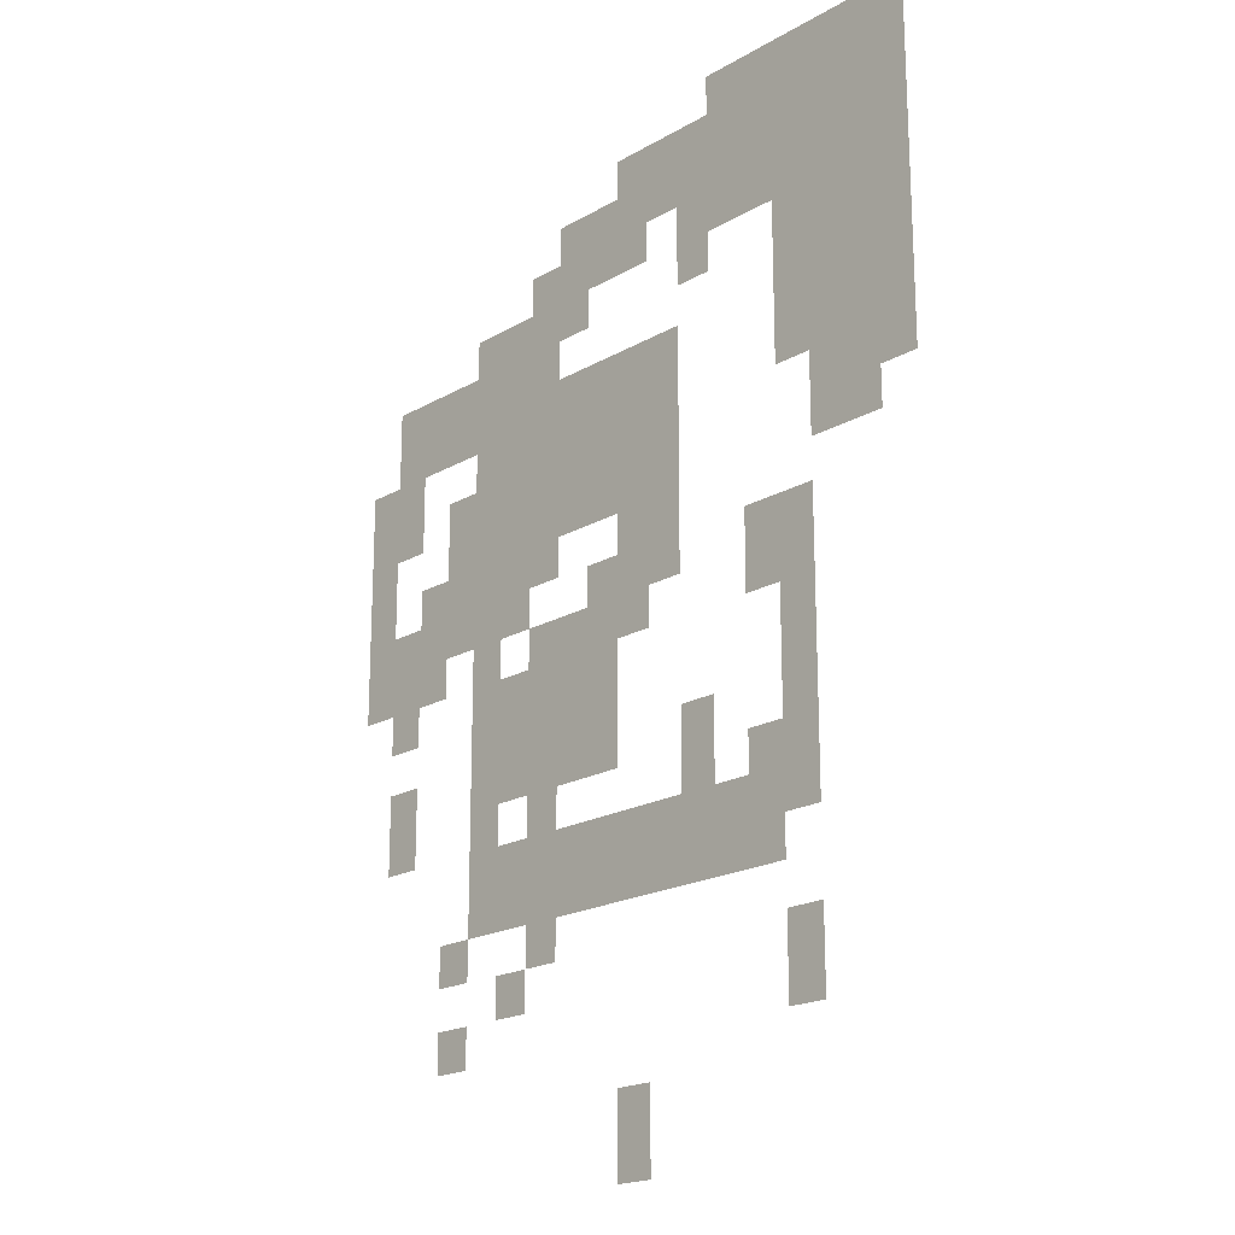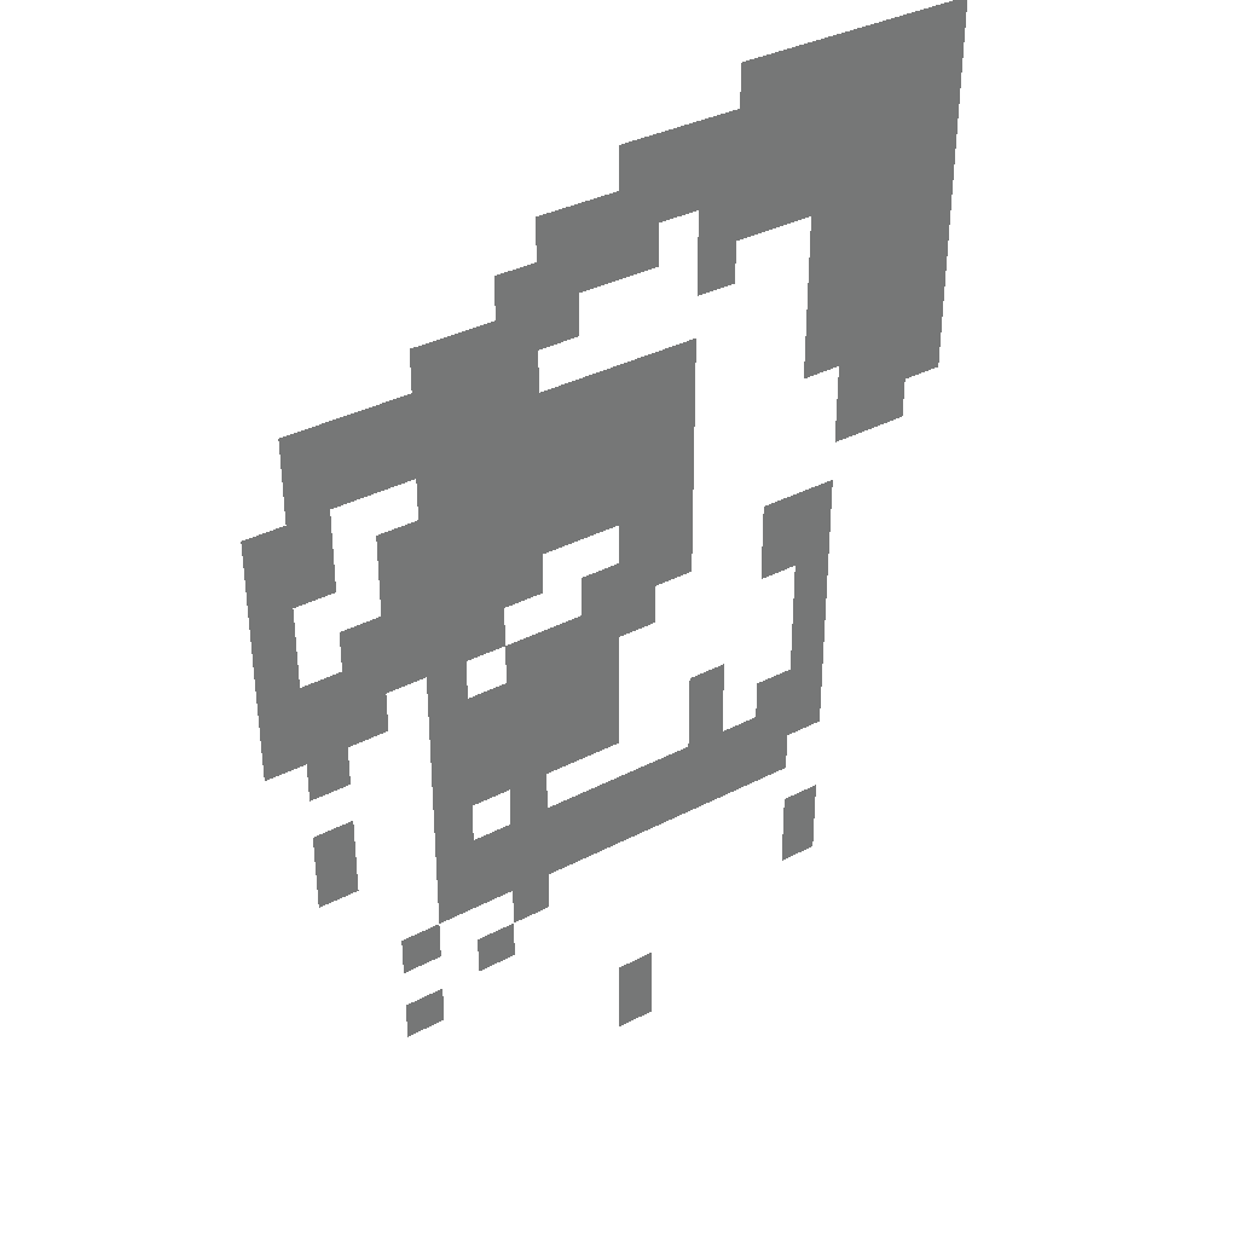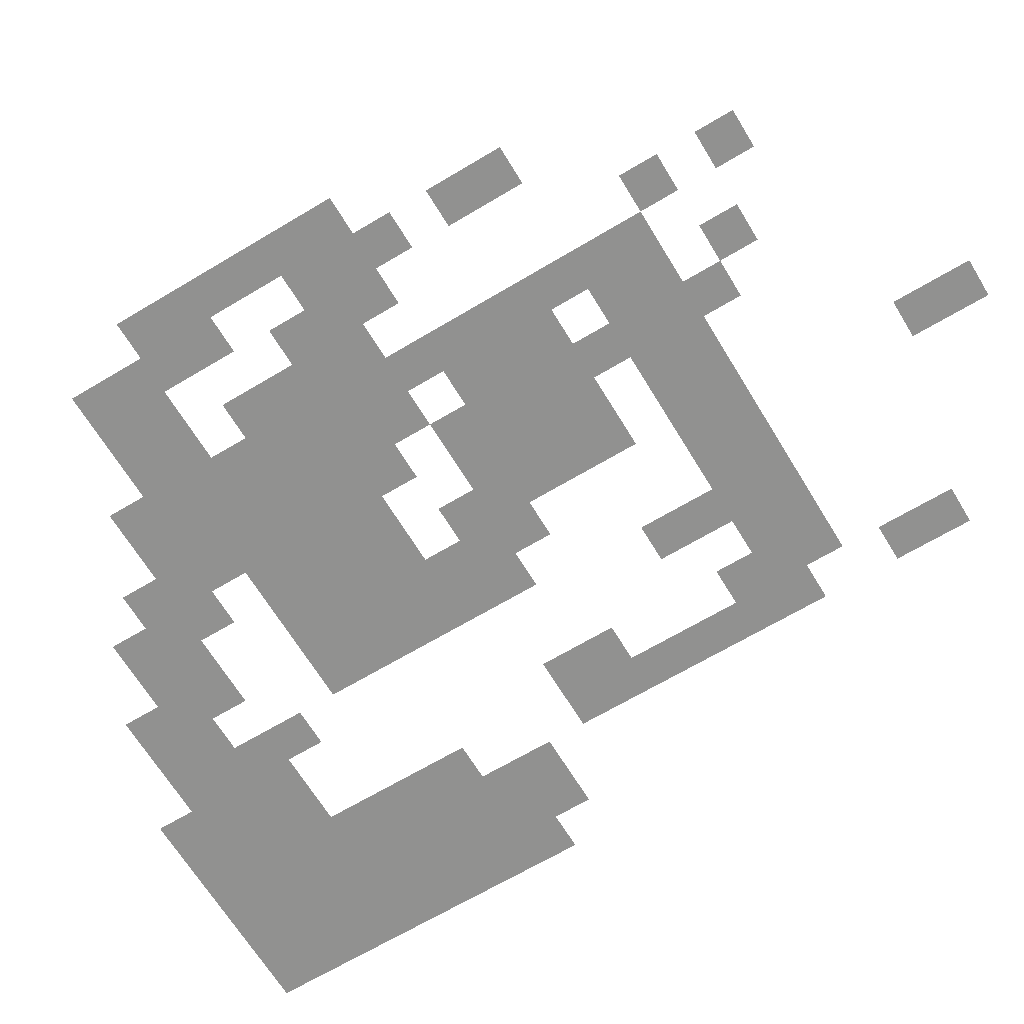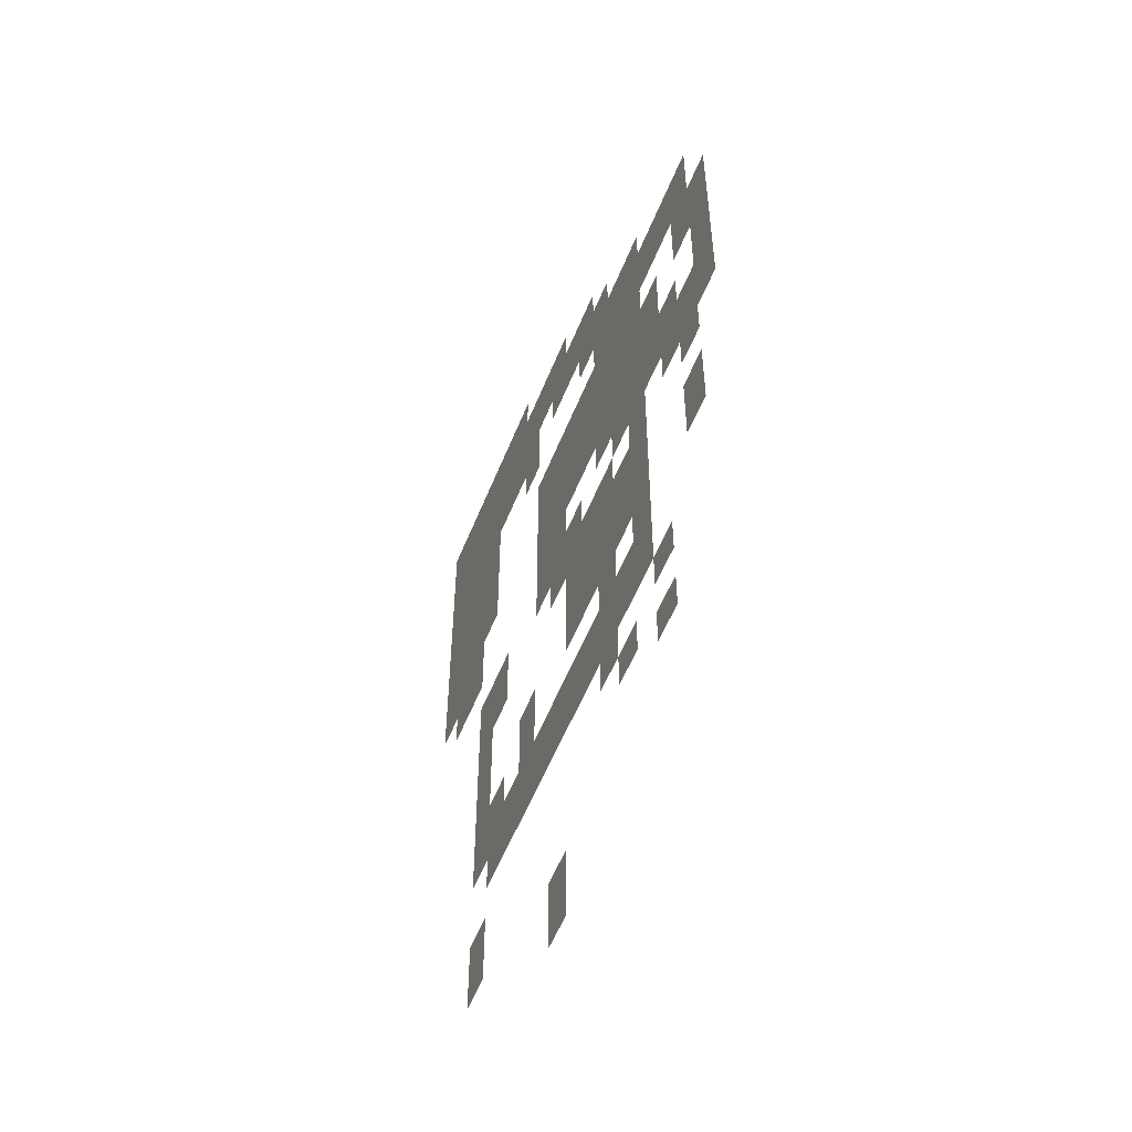
<metadata>
{"format":"obj","ext":"obj","renderer":"f3d","projection":"perspective","resolution":1024,"background":"white","views":[{"elev":-19.6,"azim":47.0,"up":"+Y"},{"elev":35.3,"azim":-34.9,"up":"+Y"},{"elev":-65.9,"azim":-58.9,"up":"+Z"},{"elev":-55.7,"azim":-111.7,"up":"+Y"}]}
</metadata>
<code>
v -76 -146 0
v -78 -146 0
v -78 -144 0
v -76 -144 0
v -78 -146 0
v -80 -146 0
v -80 -144 0
v -78 -144 0
v -80 -146 0
v -82 -146 0
v -82 -144 0
v -80 -144 0
v -82 -146 0
v -84 -146 0
v -84 -144 0
v -82 -144 0
v -84 -146 0
v -86 -146 0
v -86 -144 0
v -84 -144 0
v -86 -146 0
v -88 -146 0
v -88 -144 0
v -86 -144 0
v -76 -148 0
v -78 -148 0
v -78 -146 0
v -76 -146 0
v -78 -148 0
v -80 -148 0
v -80 -146 0
v -78 -146 0
v -80 -148 0
v -82 -148 0
v -82 -146 0
v -80 -146 0
v -82 -148 0
v -84 -148 0
v -84 -146 0
v -82 -146 0
v -84 -148 0
v -86 -148 0
v -86 -146 0
v -84 -146 0
v -86 -148 0
v -88 -148 0
v -88 -146 0
v -86 -146 0
v -88 -148 0
v -90 -148 0
v -90 -146 0
v -88 -146 0
v -90 -148 0
v -92 -148 0
v -92 -146 0
v -90 -146 0
v -92 -148 0
v -94 -148 0
v -94 -146 0
v -92 -146 0
v -76 -150 0
v -78 -150 0
v -78 -148 0
v -76 -148 0
v -78 -150 0
v -80 -150 0
v -80 -148 0
v -78 -148 0
v -80 -150 0
v -82 -150 0
v -82 -148 0
v -80 -148 0
v -82 -150 0
v -84 -150 0
v -84 -148 0
v -82 -148 0
v -84 -150 0
v -86 -150 0
v -86 -148 0
v -84 -148 0
v -86 -150 0
v -88 -150 0
v -88 -148 0
v -86 -148 0
v -88 -150 0
v -90 -150 0
v -90 -148 0
v -88 -148 0
v -90 -150 0
v -92 -150 0
v -92 -148 0
v -90 -148 0
v -92 -150 0
v -94 -150 0
v -94 -148 0
v -92 -148 0
v -94 -150 0
v -96 -150 0
v -96 -148 0
v -94 -148 0
v -96 -150 0
v -98 -150 0
v -98 -148 0
v -96 -148 0
v -76 -152 0
v -78 -152 0
v -78 -150 0
v -76 -150 0
v -78 -152 0
v -80 -152 0
v -80 -150 0
v -78 -150 0
v -80 -152 0
v -82 -152 0
v -82 -150 0
v -80 -150 0
v -82 -152 0
v -84 -152 0
v -84 -150 0
v -82 -150 0
v -84 -152 0
v -86 -152 0
v -86 -150 0
v -84 -150 0
v -86 -152 0
v -88 -152 0
v -88 -150 0
v -86 -150 0
v -88 -152 0
v -90 -152 0
v -90 -150 0
v -88 -150 0
v -92 -152 0
v -94 -152 0
v -94 -150 0
v -92 -150 0
v -94 -152 0
v -96 -152 0
v -96 -150 0
v -94 -150 0
v -96 -152 0
v -98 -152 0
v -98 -150 0
v -96 -150 0
v -98 -152 0
v -100 -152 0
v -100 -150 0
v -98 -150 0
v -76 -154 0
v -78 -154 0
v -78 -152 0
v -76 -152 0
v -78 -154 0
v -80 -154 0
v -80 -152 0
v -78 -152 0
v -80 -154 0
v -82 -154 0
v -82 -152 0
v -80 -152 0
v -82 -154 0
v -84 -154 0
v -84 -152 0
v -82 -152 0
v -88 -154 0
v -90 -154 0
v -90 -152 0
v -88 -152 0
v -96 -154 0
v -98 -154 0
v -98 -152 0
v -96 -152 0
v -98 -154 0
v -100 -154 0
v -100 -152 0
v -98 -152 0
v -100 -154 0
v -102 -154 0
v -102 -152 0
v -100 -152 0
v -102 -154 0
v -104 -154 0
v -104 -152 0
v -102 -152 0
v -76 -156 0
v -78 -156 0
v -78 -154 0
v -76 -154 0
v -78 -156 0
v -80 -156 0
v -80 -154 0
v -78 -154 0
v -80 -156 0
v -82 -156 0
v -82 -154 0
v -80 -154 0
v -82 -156 0
v -84 -156 0
v -84 -154 0
v -82 -154 0
v -98 -156 0
v -100 -156 0
v -100 -154 0
v -98 -154 0
v -100 -156 0
v -102 -156 0
v -102 -154 0
v -100 -154 0
v -102 -156 0
v -104 -156 0
v -104 -154 0
v -102 -154 0
v -104 -156 0
v -106 -156 0
v -106 -154 0
v -104 -154 0
v -106 -156 0
v -108 -156 0
v -108 -154 0
v -106 -154 0
v -108 -156 0
v -110 -156 0
v -110 -154 0
v -108 -154 0
v -76 -158 0
v -78 -158 0
v -78 -156 0
v -76 -156 0
v -78 -158 0
v -80 -158 0
v -80 -156 0
v -78 -156 0
v -80 -158 0
v -82 -158 0
v -82 -156 0
v -80 -156 0
v -82 -158 0
v -84 -158 0
v -84 -156 0
v -82 -156 0
v -90 -158 0
v -92 -158 0
v -92 -156 0
v -90 -156 0
v -92 -158 0
v -94 -158 0
v -94 -156 0
v -92 -156 0
v -94 -158 0
v -96 -158 0
v -96 -156 0
v -94 -156 0
v -96 -158 0
v -98 -158 0
v -98 -156 0
v -96 -156 0
v -98 -158 0
v -100 -158 0
v -100 -156 0
v -98 -156 0
v -100 -158 0
v -102 -158 0
v -102 -156 0
v -100 -156 0
v -102 -158 0
v -104 -158 0
v -104 -156 0
v -102 -156 0
v -104 -158 0
v -106 -158 0
v -106 -156 0
v -104 -156 0
v -106 -158 0
v -108 -158 0
v -108 -156 0
v -106 -156 0
v -108 -158 0
v -110 -158 0
v -110 -156 0
v -108 -156 0
v -76 -160 0
v -78 -160 0
v -78 -158 0
v -76 -158 0
v -78 -160 0
v -80 -160 0
v -80 -158 0
v -78 -158 0
v -80 -160 0
v -82 -160 0
v -82 -158 0
v -80 -158 0
v -82 -160 0
v -84 -160 0
v -84 -158 0
v -82 -158 0
v -90 -160 0
v -92 -160 0
v -92 -158 0
v -90 -158 0
v -92 -160 0
v -94 -160 0
v -94 -158 0
v -92 -158 0
v -94 -160 0
v -96 -160 0
v -96 -158 0
v -94 -158 0
v -96 -160 0
v -98 -160 0
v -98 -158 0
v -96 -158 0
v -98 -160 0
v -100 -160 0
v -100 -158 0
v -98 -158 0
v -100 -160 0
v -102 -160 0
v -102 -158 0
v -100 -158 0
v -102 -160 0
v -104 -160 0
v -104 -158 0
v -102 -158 0
v -108 -160 0
v -110 -160 0
v -110 -158 0
v -108 -158 0
v -110 -160 0
v -112 -160 0
v -112 -158 0
v -110 -158 0
v -76 -162 0
v -78 -162 0
v -78 -160 0
v -76 -160 0
v -78 -162 0
v -80 -162 0
v -80 -160 0
v -78 -160 0
v -80 -162 0
v -82 -162 0
v -82 -160 0
v -80 -160 0
v -90 -162 0
v -92 -162 0
v -92 -160 0
v -90 -160 0
v -92 -162 0
v -94 -162 0
v -94 -160 0
v -92 -160 0
v -94 -162 0
v -96 -162 0
v -96 -160 0
v -94 -160 0
v -96 -162 0
v -98 -162 0
v -98 -160 0
v -96 -160 0
v -98 -162 0
v -100 -162 0
v -100 -160 0
v -98 -160 0
v -100 -162 0
v -102 -162 0
v -102 -160 0
v -100 -160 0
v -102 -162 0
v -104 -162 0
v -104 -160 0
v -102 -160 0
v -104 -162 0
v -106 -162 0
v -106 -160 0
v -104 -160 0
v -108 -162 0
v -110 -162 0
v -110 -160 0
v -108 -160 0
v -110 -162 0
v -112 -162 0
v -112 -160 0
v -110 -160 0
v -78 -164 0
v -80 -164 0
v -80 -162 0
v -78 -162 0
v -80 -164 0
v -82 -164 0
v -82 -162 0
v -80 -162 0
v -90 -164 0
v -92 -164 0
v -92 -162 0
v -90 -162 0
v -92 -164 0
v -94 -164 0
v -94 -162 0
v -92 -162 0
v -94 -164 0
v -96 -164 0
v -96 -162 0
v -94 -162 0
v -96 -164 0
v -98 -164 0
v -98 -162 0
v -96 -162 0
v -98 -164 0
v -100 -164 0
v -100 -162 0
v -98 -162 0
v -100 -164 0
v -102 -164 0
v -102 -162 0
v -100 -162 0
v -102 -164 0
v -104 -164 0
v -104 -162 0
v -102 -162 0
v -104 -164 0
v -106 -164 0
v -106 -162 0
v -104 -162 0
v -110 -164 0
v -112 -164 0
v -112 -162 0
v -110 -162 0
v -90 -166 0
v -92 -166 0
v -92 -164 0
v -90 -164 0
v -92 -166 0
v -94 -166 0
v -94 -164 0
v -92 -164 0
v -98 -166 0
v -100 -166 0
v -100 -164 0
v -98 -164 0
v -100 -166 0
v -102 -166 0
v -102 -164 0
v -100 -164 0
v -102 -166 0
v -104 -166 0
v -104 -164 0
v -102 -164 0
v -104 -166 0
v -106 -166 0
v -106 -164 0
v -104 -164 0
v -106 -166 0
v -108 -166 0
v -108 -164 0
v -106 -164 0
v -110 -166 0
v -112 -166 0
v -112 -164 0
v -110 -164 0
v -82 -168 0
v -84 -168 0
v -84 -166 0
v -82 -166 0
v -84 -168 0
v -86 -168 0
v -86 -166 0
v -84 -166 0
v -90 -168 0
v -92 -168 0
v -92 -166 0
v -90 -166 0
v -92 -168 0
v -94 -168 0
v -94 -166 0
v -92 -166 0
v -94 -168 0
v -96 -168 0
v -96 -166 0
v -94 -166 0
v -100 -168 0
v -102 -168 0
v -102 -166 0
v -100 -166 0
v -102 -168 0
v -104 -168 0
v -104 -166 0
v -102 -166 0
v -104 -168 0
v -106 -168 0
v -106 -166 0
v -104 -166 0
v -106 -168 0
v -108 -168 0
v -108 -166 0
v -106 -166 0
v -108 -168 0
v -110 -168 0
v -110 -166 0
v -108 -166 0
v -110 -168 0
v -112 -168 0
v -112 -166 0
v -110 -166 0
v -82 -170 0
v -84 -170 0
v -84 -168 0
v -82 -168 0
v -84 -170 0
v -86 -170 0
v -86 -168 0
v -84 -168 0
v -92 -170 0
v -94 -170 0
v -94 -168 0
v -92 -168 0
v -94 -170 0
v -96 -170 0
v -96 -168 0
v -94 -168 0
v -96 -170 0
v -98 -170 0
v -98 -168 0
v -96 -168 0
v -98 -170 0
v -100 -170 0
v -100 -168 0
v -98 -168 0
v -102 -170 0
v -104 -170 0
v -104 -168 0
v -102 -168 0
v -106 -170 0
v -108 -170 0
v -108 -168 0
v -106 -168 0
v -108 -170 0
v -110 -170 0
v -110 -168 0
v -108 -168 0
v -110 -170 0
v -112 -170 0
v -112 -168 0
v -110 -168 0
v -82 -172 0
v -84 -172 0
v -84 -170 0
v -82 -170 0
v -94 -172 0
v -96 -172 0
v -96 -170 0
v -94 -170 0
v -96 -172 0
v -98 -172 0
v -98 -170 0
v -96 -170 0
v -98 -172 0
v -100 -172 0
v -100 -170 0
v -98 -170 0
v -100 -172 0
v -102 -172 0
v -102 -170 0
v -100 -170 0
v -102 -172 0
v -104 -172 0
v -104 -170 0
v -102 -170 0
v -108 -172 0
v -110 -172 0
v -110 -170 0
v -108 -170 0
v -82 -174 0
v -84 -174 0
v -84 -172 0
v -82 -172 0
v -94 -174 0
v -96 -174 0
v -96 -172 0
v -94 -172 0
v -96 -174 0
v -98 -174 0
v -98 -172 0
v -96 -172 0
v -98 -174 0
v -100 -174 0
v -100 -172 0
v -98 -172 0
v -100 -174 0
v -102 -174 0
v -102 -172 0
v -100 -172 0
v -102 -174 0
v -104 -174 0
v -104 -172 0
v -102 -172 0
v -82 -176 0
v -84 -176 0
v -84 -174 0
v -82 -174 0
v -88 -176 0
v -90 -176 0
v -90 -174 0
v -88 -174 0
v -94 -176 0
v -96 -176 0
v -96 -174 0
v -94 -174 0
v -96 -176 0
v -98 -176 0
v -98 -174 0
v -96 -174 0
v -98 -176 0
v -100 -176 0
v -100 -174 0
v -98 -174 0
v -100 -176 0
v -102 -176 0
v -102 -174 0
v -100 -174 0
v -102 -176 0
v -104 -176 0
v -104 -174 0
v -102 -174 0
v -108 -176 0
v -110 -176 0
v -110 -174 0
v -108 -174 0
v -82 -178 0
v -84 -178 0
v -84 -176 0
v -82 -176 0
v -84 -178 0
v -86 -178 0
v -86 -176 0
v -84 -176 0
v -88 -178 0
v -90 -178 0
v -90 -176 0
v -88 -176 0
v -98 -178 0
v -100 -178 0
v -100 -176 0
v -98 -176 0
v -102 -178 0
v -104 -178 0
v -104 -176 0
v -102 -176 0
v -108 -178 0
v -110 -178 0
v -110 -176 0
v -108 -176 0
v -82 -180 0
v -84 -180 0
v -84 -178 0
v -82 -178 0
v -84 -180 0
v -86 -180 0
v -86 -178 0
v -84 -178 0
v -86 -180 0
v -88 -180 0
v -88 -178 0
v -86 -178 0
v -88 -180 0
v -90 -180 0
v -90 -178 0
v -88 -178 0
v -90 -180 0
v -92 -180 0
v -92 -178 0
v -90 -178 0
v -92 -180 0
v -94 -180 0
v -94 -178 0
v -92 -178 0
v -94 -180 0
v -96 -180 0
v -96 -178 0
v -94 -178 0
v -96 -180 0
v -98 -180 0
v -98 -178 0
v -96 -178 0
v -98 -180 0
v -100 -180 0
v -100 -178 0
v -98 -178 0
v -100 -180 0
v -102 -180 0
v -102 -178 0
v -100 -178 0
v -102 -180 0
v -104 -180 0
v -104 -178 0
v -102 -178 0
v -84 -182 0
v -86 -182 0
v -86 -180 0
v -84 -180 0
v -86 -182 0
v -88 -182 0
v -88 -180 0
v -86 -180 0
v -88 -182 0
v -90 -182 0
v -90 -180 0
v -88 -180 0
v -90 -182 0
v -92 -182 0
v -92 -180 0
v -90 -180 0
v -92 -182 0
v -94 -182 0
v -94 -180 0
v -92 -180 0
v -94 -182 0
v -96 -182 0
v -96 -180 0
v -94 -180 0
v -96 -182 0
v -98 -182 0
v -98 -180 0
v -96 -180 0
v -98 -182 0
v -100 -182 0
v -100 -180 0
v -98 -180 0
v -100 -182 0
v -102 -182 0
v -102 -180 0
v -100 -180 0
v -102 -182 0
v -104 -182 0
v -104 -180 0
v -102 -180 0
v -98 -184 0
v -100 -184 0
v -100 -182 0
v -98 -182 0
v -104 -184 0
v -106 -184 0
v -106 -182 0
v -104 -182 0
v -82 -186 0
v -84 -186 0
v -84 -184 0
v -82 -184 0
v -100 -186 0
v -102 -186 0
v -102 -184 0
v -100 -184 0
v -82 -188 0
v -84 -188 0
v -84 -186 0
v -82 -186 0
v -104 -188 0
v -106 -188 0
v -106 -186 0
v -104 -186 0
v -92 -192 0
v -94 -192 0
v -94 -190 0
v -92 -190 0
v -92 -194 0
v -94 -194 0
v -94 -192 0
v -92 -192 0
g SnowyLvl1_mesh_0001
f 1 2 3 4
f 5 6 7 8
f 9 10 11 12
f 13 14 15 16
f 17 18 19 20
f 21 22 23 24
f 25 26 27 28
f 29 30 31 32
f 33 34 35 36
f 37 38 39 40
f 41 42 43 44
f 45 46 47 48
f 49 50 51 52
f 53 54 55 56
f 57 58 59 60
f 61 62 63 64
f 65 66 67 68
f 69 70 71 72
f 73 74 75 76
f 77 78 79 80
f 81 82 83 84
f 85 86 87 88
f 89 90 91 92
f 93 94 95 96
f 97 98 99 100
f 101 102 103 104
f 105 106 107 108
f 109 110 111 112
f 113 114 115 116
f 117 118 119 120
f 121 122 123 124
f 125 126 127 128
f 129 130 131 132
f 133 134 135 136
f 137 138 139 140
f 141 142 143 144
f 145 146 147 148
f 149 150 151 152
f 153 154 155 156
f 157 158 159 160
f 161 162 163 164
f 165 166 167 168
f 169 170 171 172
f 173 174 175 176
f 177 178 179 180
f 181 182 183 184
f 185 186 187 188
f 189 190 191 192
f 193 194 195 196
f 197 198 199 200
f 201 202 203 204
f 205 206 207 208
f 209 210 211 212
f 213 214 215 216
f 217 218 219 220
f 221 222 223 224
f 225 226 227 228
f 229 230 231 232
f 233 234 235 236
f 237 238 239 240
f 241 242 243 244
f 245 246 247 248
f 249 250 251 252
f 253 254 255 256
f 257 258 259 260
f 261 262 263 264
f 265 266 267 268
f 269 270 271 272
f 273 274 275 276
f 277 278 279 280
f 281 282 283 284
f 285 286 287 288
f 289 290 291 292
f 293 294 295 296
f 297 298 299 300
f 301 302 303 304
f 305 306 307 308
f 309 310 311 312
f 313 314 315 316
f 317 318 319 320
f 321 322 323 324
f 325 326 327 328
f 329 330 331 332
f 333 334 335 336
f 337 338 339 340
f 341 342 343 344
f 345 346 347 348
f 349 350 351 352
f 353 354 355 356
f 357 358 359 360
f 361 362 363 364
f 365 366 367 368
f 369 370 371 372
f 373 374 375 376
f 377 378 379 380
f 381 382 383 384
f 385 386 387 388
f 389 390 391 392
f 393 394 395 396
f 397 398 399 400
f 401 402 403 404
f 405 406 407 408
f 409 410 411 412
f 413 414 415 416
f 417 418 419 420
f 421 422 423 424
f 425 426 427 428
f 429 430 431 432
f 433 434 435 436
f 437 438 439 440
f 441 442 443 444
f 445 446 447 448
f 449 450 451 452
f 453 454 455 456
f 457 458 459 460
f 461 462 463 464
f 465 466 467 468
f 469 470 471 472
f 473 474 475 476
f 477 478 479 480
f 481 482 483 484
f 485 486 487 488
f 489 490 491 492
f 493 494 495 496
f 497 498 499 500
f 501 502 503 504
f 505 506 507 508
f 509 510 511 512
f 513 514 515 516
f 517 518 519 520
f 521 522 523 524
f 525 526 527 528
f 529 530 531 532
f 533 534 535 536
f 537 538 539 540
f 541 542 543 544
f 545 546 547 548
f 549 550 551 552
f 553 554 555 556
f 557 558 559 560
f 561 562 563 564
f 565 566 567 568
f 569 570 571 572
f 573 574 575 576
f 577 578 579 580
f 581 582 583 584
f 585 586 587 588
f 589 590 591 592
f 593 594 595 596
f 597 598 599 600
f 601 602 603 604
f 605 606 607 608
f 609 610 611 612
f 613 614 615 616
f 617 618 619 620
f 621 622 623 624
f 625 626 627 628
f 629 630 631 632
f 633 634 635 636
f 637 638 639 640
f 641 642 643 644
f 645 646 647 648
f 649 650 651 652
f 653 654 655 656
f 657 658 659 660
f 661 662 663 664
f 665 666 667 668
f 669 670 671 672
f 673 674 675 676
f 677 678 679 680
f 681 682 683 684
f 685 686 687 688
f 689 690 691 692
f 693 694 695 696
f 697 698 699 700
f 701 702 703 704
f 705 706 707 708
f 709 710 711 712
f 713 714 715 716
f 717 718 719 720
f 721 722 723 724
f 725 726 727 728
f 729 730 731 732
f 733 734 735 736
f 737 738 739 740
f 741 742 743 744
f 745 746 747 748
f 749 750 751 752
f 753 754 755 756
f 757 758 759 760
f 761 762 763 764
f 765 766 767 768

</code>
